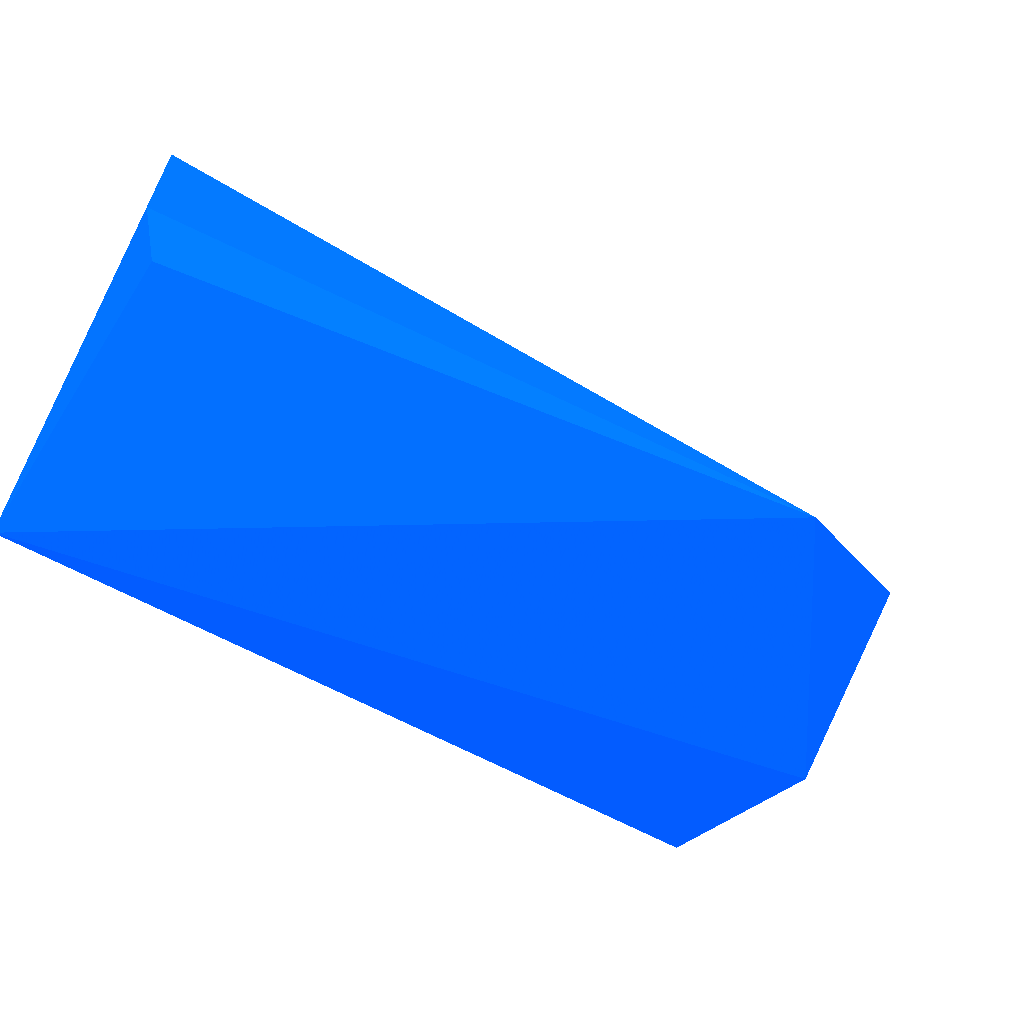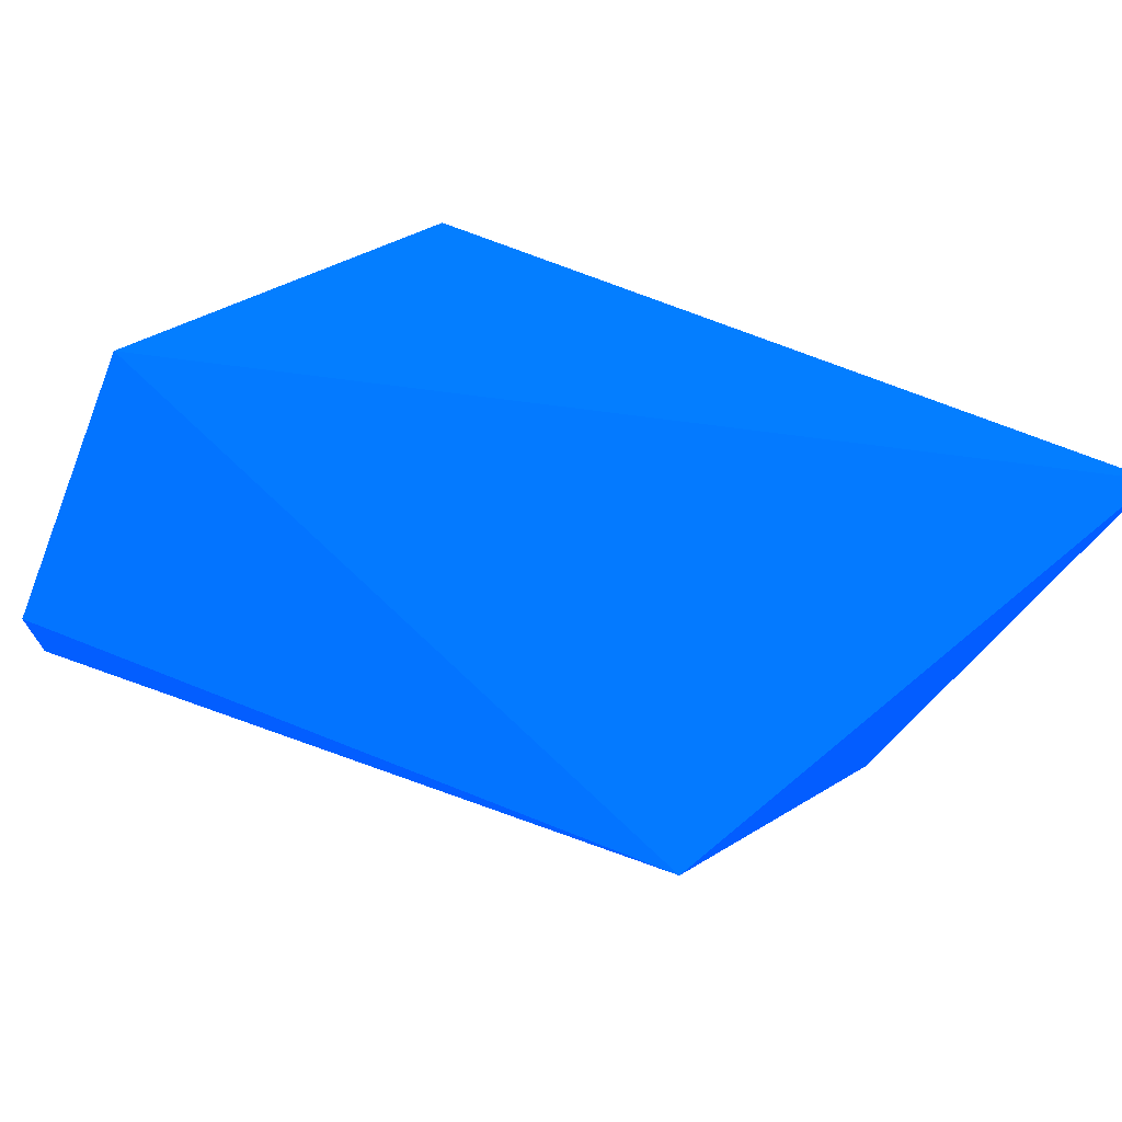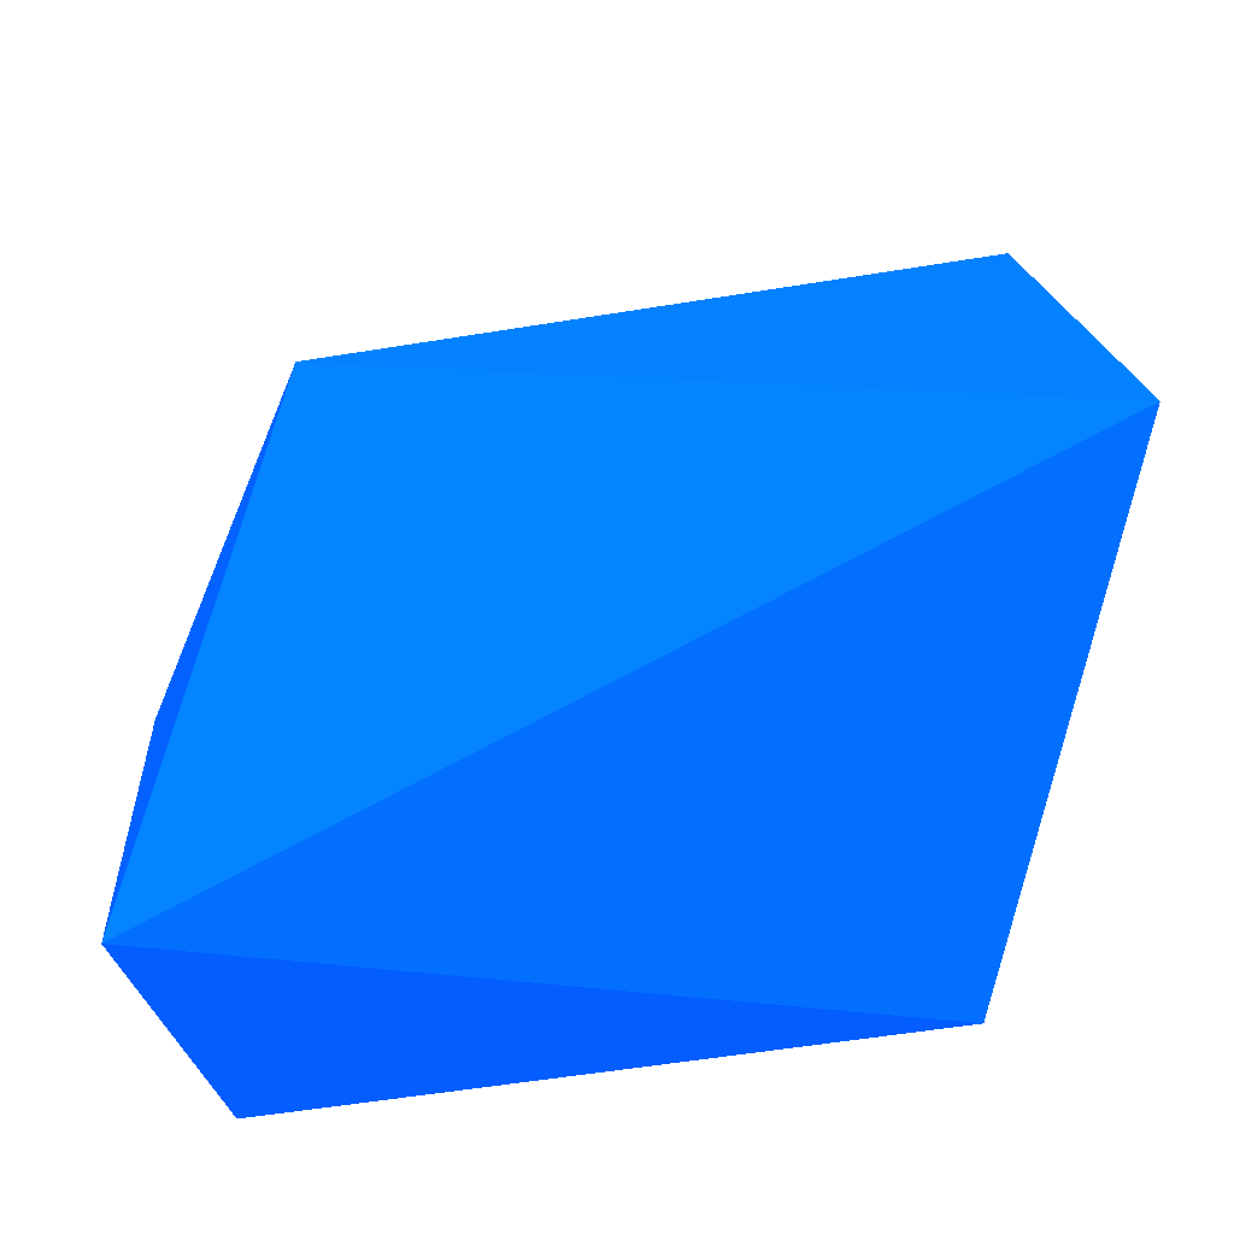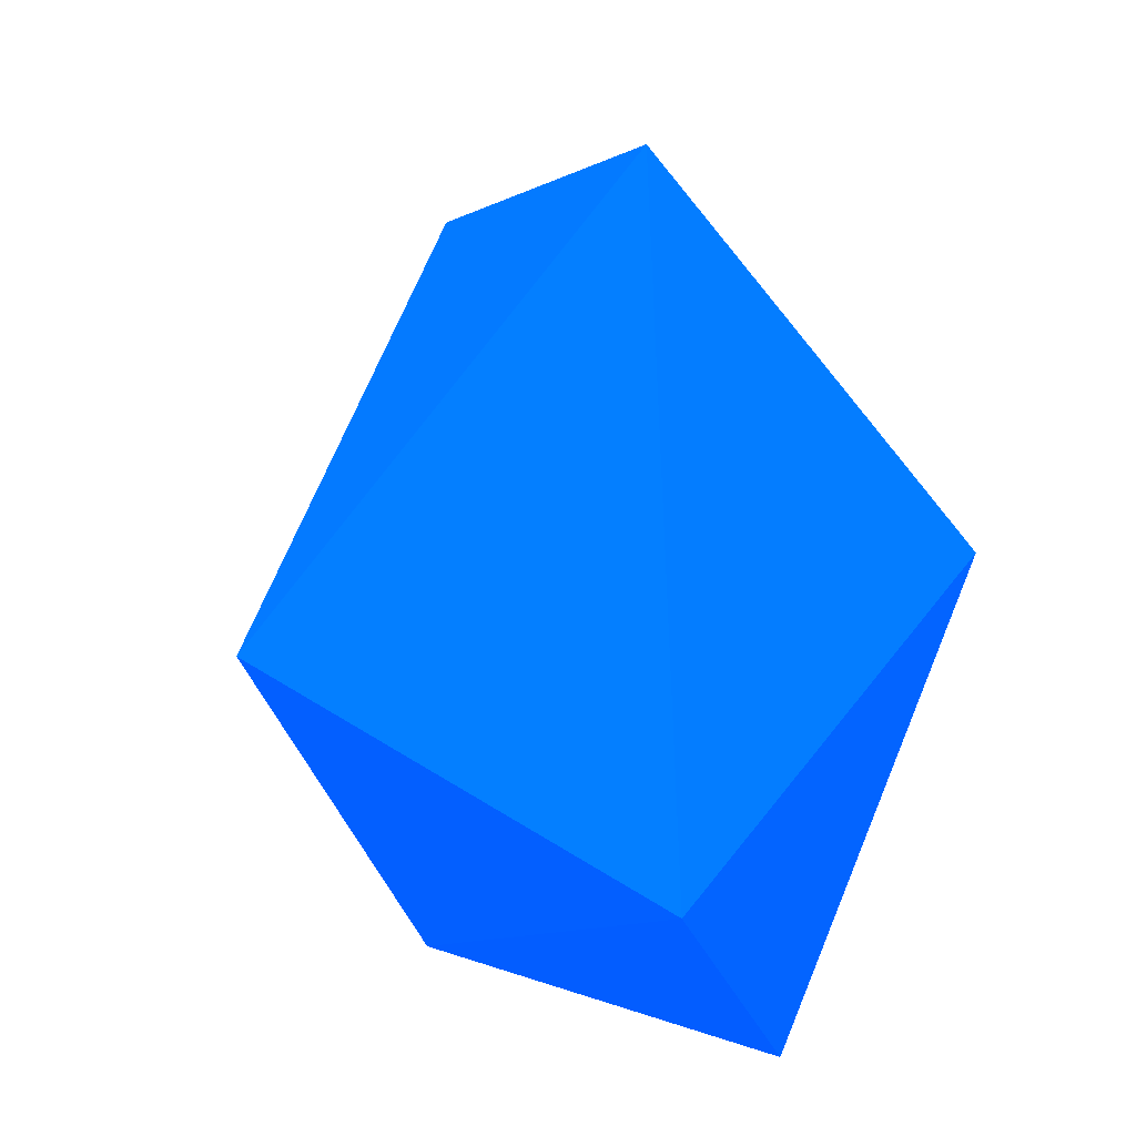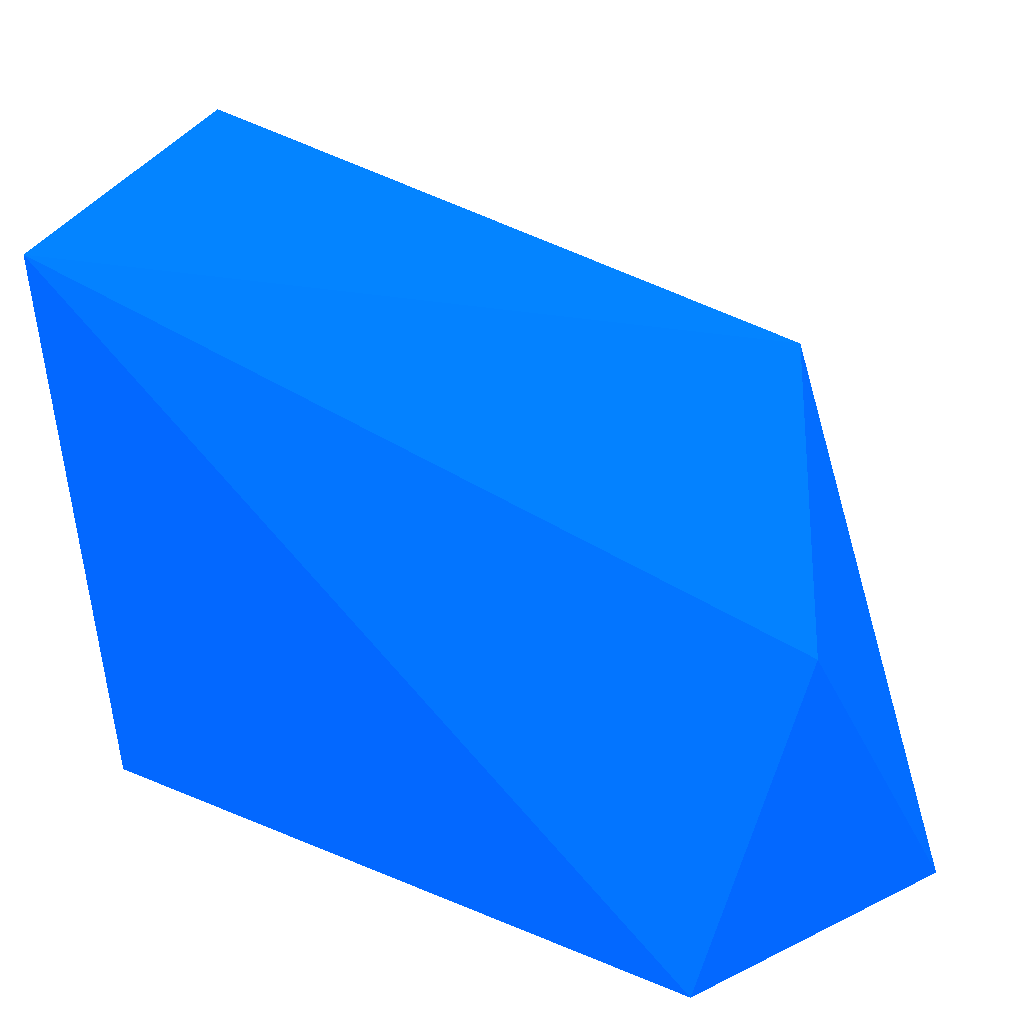
<metadata>
{"format":"obj","ext":"obj","renderer":"f3d","projection":"perspective","resolution":1024,"background":"white","views":[{"elev":73.7,"azim":-166.0,"up":"+Y"},{"elev":69.0,"azim":-141.9,"up":"+Z"},{"elev":-26.3,"azim":-19.4,"up":"+Y"},{"elev":40.3,"azim":-57.1,"up":"+Z"},{"elev":13.4,"azim":-161.8,"up":"+Y"}]}
</metadata>
<code>
v -0.1279 0.04718 0.4155 0.007843 0.2706 0.9882
v -0.08636 0.0755 0.4285 0.007843 0.2706 0.9882
v -0.08515 0.07524 0.4315 0.007843 0.2706 0.9882
v -0.08304 0.03469 0.4189 0.007843 0.2706 0.9882
v -0.1325 0.02819 0.4338 0.007843 0.2706 0.9882
v -0.08191 0.06131 0.4405 0.007843 0.2706 0.9882
v -0.08051 0.0679 0.4139 0.007843 0.2706 0.9882
v -0.1241 0.0628 0.4272 0.007843 0.2706 0.9882
v -0.1218 0.02743 0.4125 0.007843 0.2706 0.9882
f 1 7 9
f 5 4 6
f 6 4 7
f 2 3 7
f 3 6 7
f 3 2 8
f 1 5 8
f 6 3 8
f 5 6 8
f 2 7 8
f 7 1 8
f 5 1 9
f 4 5 9
f 7 4 9

</code>
